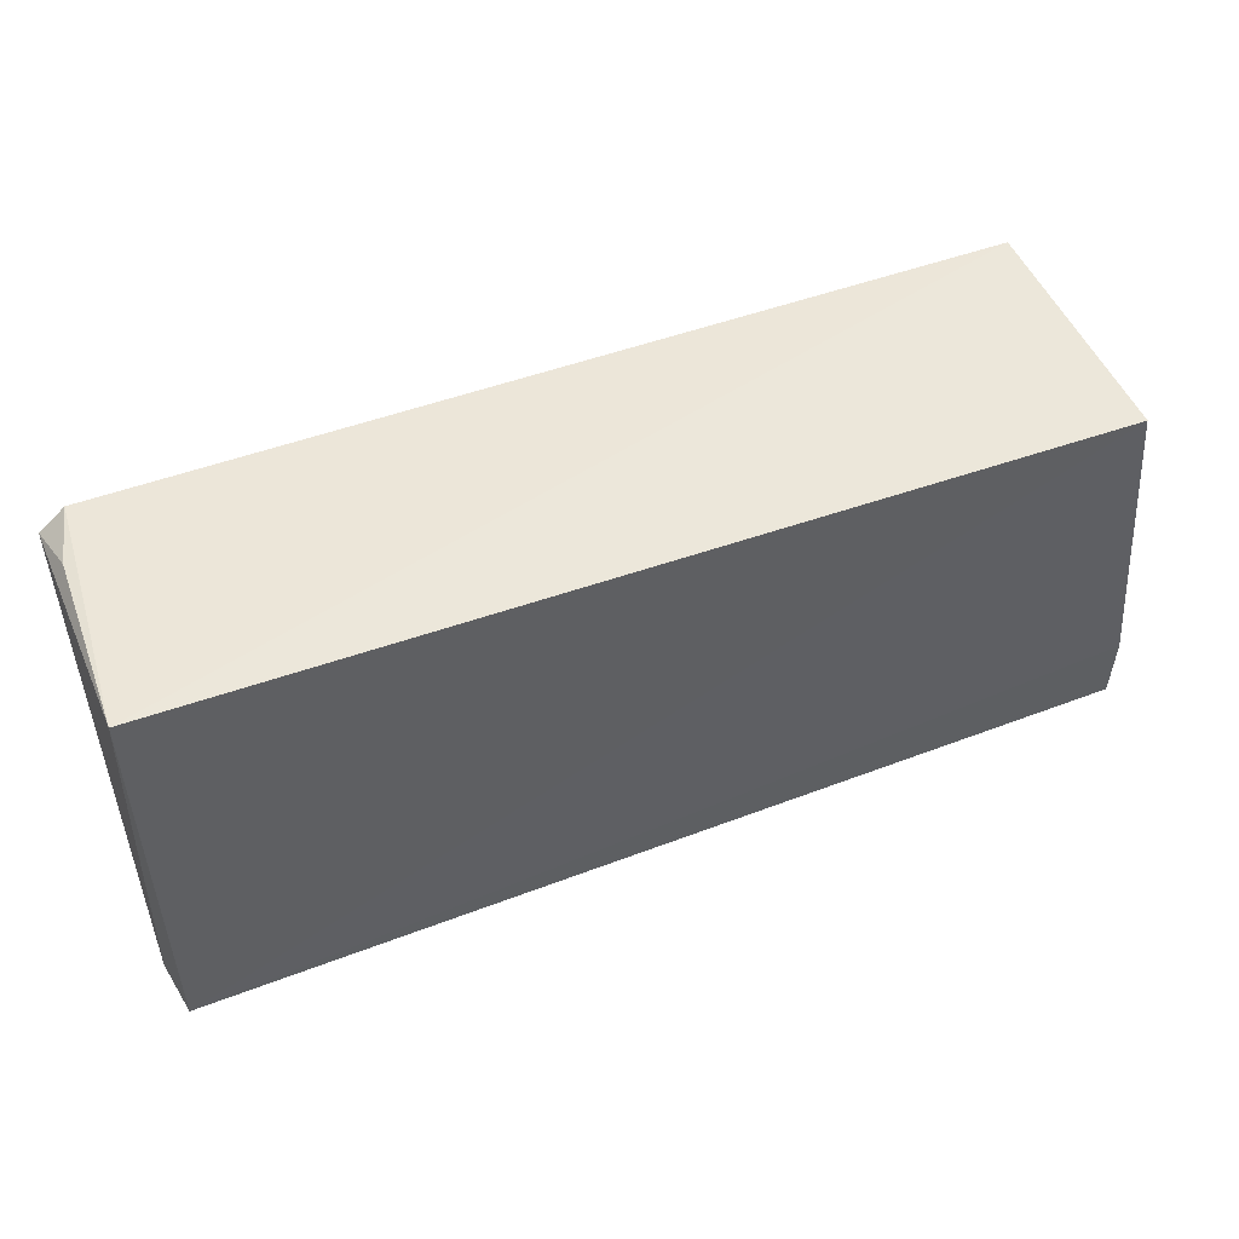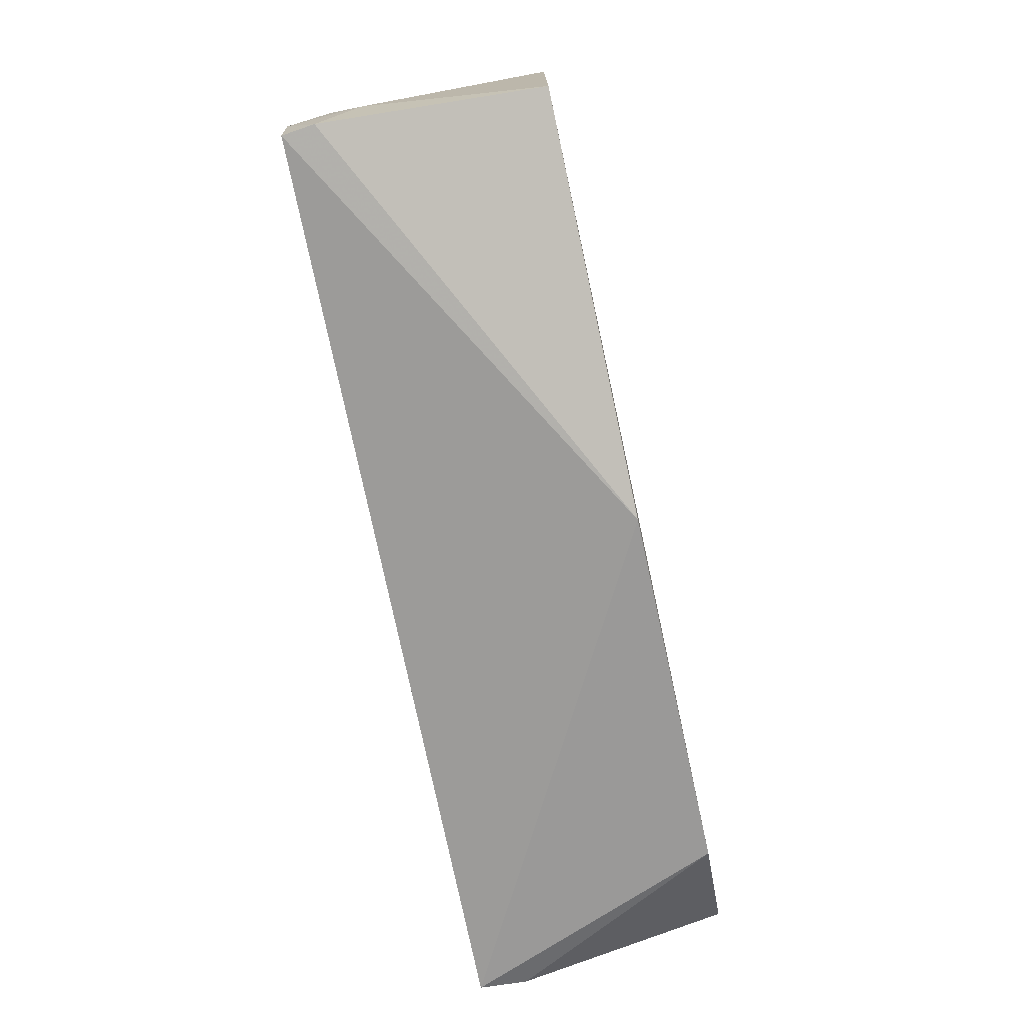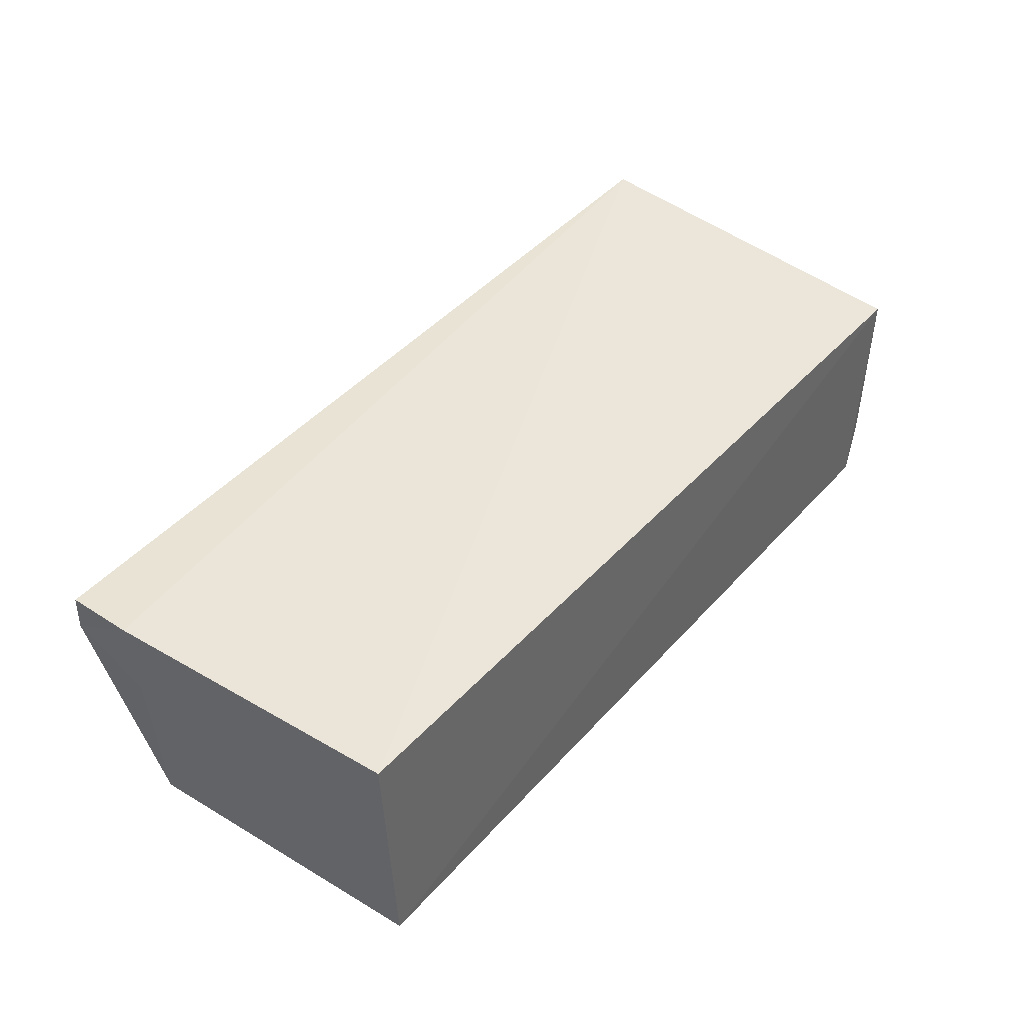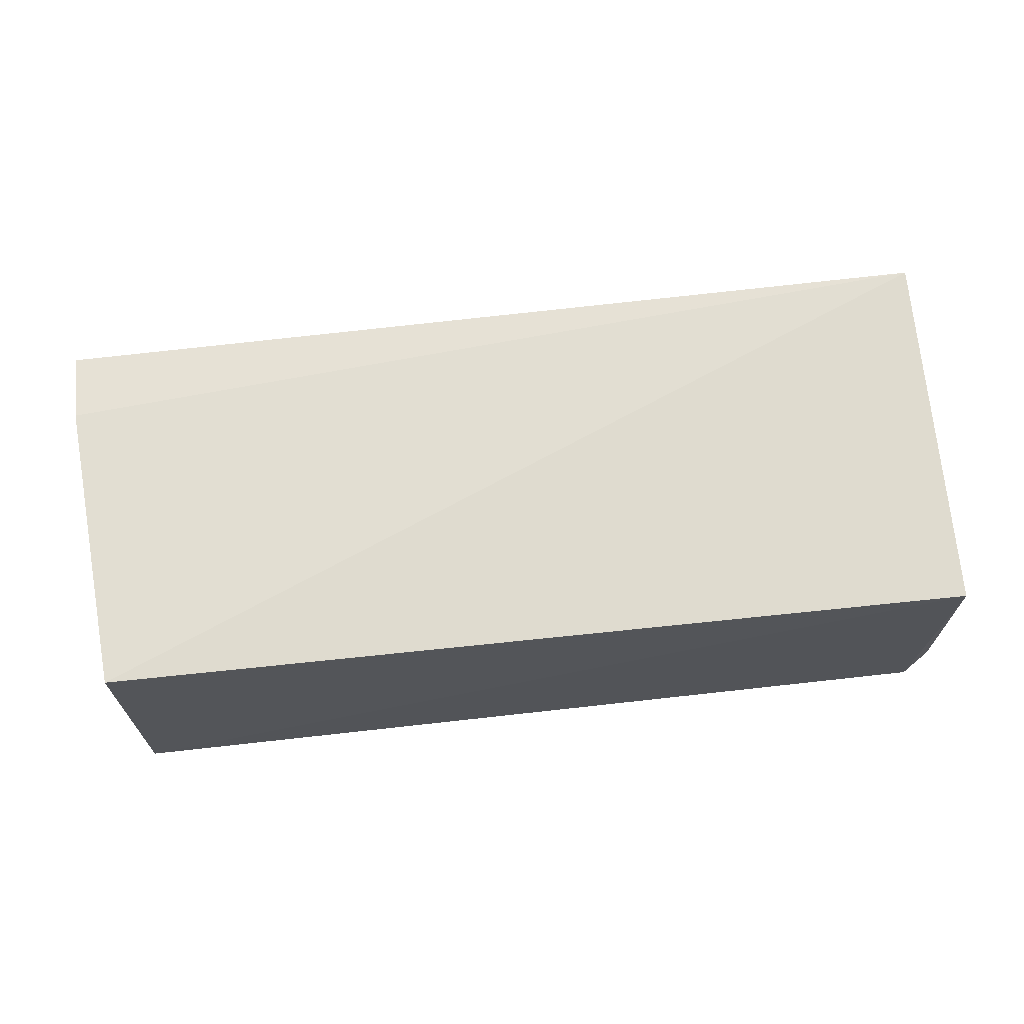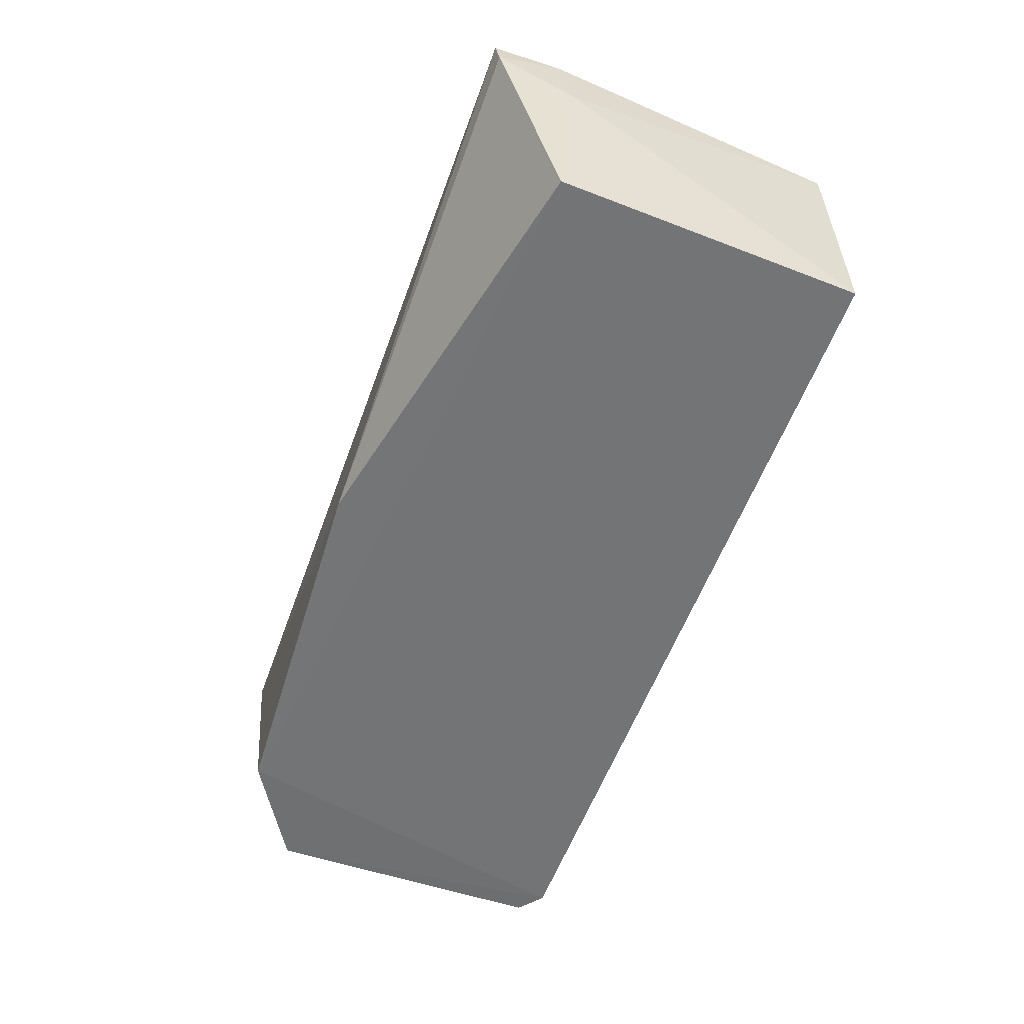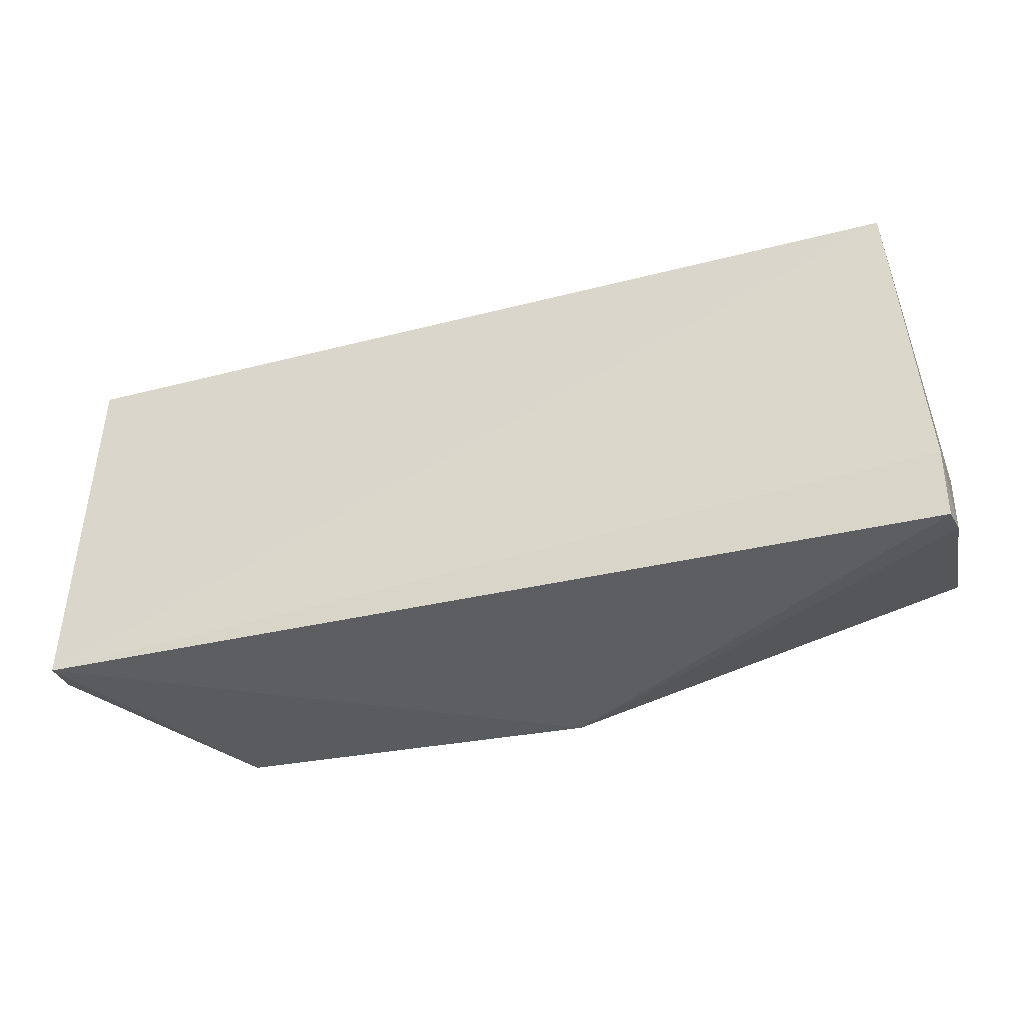
<metadata>
{"format":"obj","ext":"obj","renderer":"f3d","projection":"perspective","resolution":1024,"background":"white","views":[{"elev":50.0,"azim":-21.4,"up":"+Y"},{"elev":-70.9,"azim":102.3,"up":"+Y"},{"elev":43.2,"azim":128.8,"up":"+Z"},{"elev":66.3,"azim":174.3,"up":"+Z"},{"elev":-56.2,"azim":71.0,"up":"+Z"},{"elev":-34.4,"azim":18.4,"up":"+Y"}]}
</metadata>
<code>
v 0.02397 0.1432 0.1083
v 0.02605 0.1149 0.1086
v 0.02481 0.1204 0.08974
v -0.04408 0.1411 0.08996
v -0.04358 0.1142 0.1099
v 0.02343 0.1436 0.09
v 0.02603 0.1202 0.1088
v -0.04354 0.1426 0.1078
v -0.006395 0.1131 0.08975
v -0.04212 0.1427 0.08989
v 0.02618 0.1211 0.1033
v -0.04428 0.115 0.1063
v 0.02631 0.1152 0.1062
v -0.04326 0.1425 0.09441
v -0.03532 0.1141 0.08966
v -0.04392 0.119 0.08989
f 7 5 2
f 7 1 5
f 8 5 1
f 8 1 6
f 9 2 5
f 10 6 3
f 10 8 6
f 11 6 1
f 11 1 7
f 11 3 6
f 12 8 4
f 12 5 8
f 13 9 3
f 13 2 9
f 13 3 11
f 13 11 7
f 13 7 2
f 14 10 4
f 14 4 8
f 14 8 10
f 15 9 5
f 15 5 12
f 15 10 3
f 15 3 9
f 16 4 10
f 16 10 15
f 16 15 12
f 16 12 4

</code>
